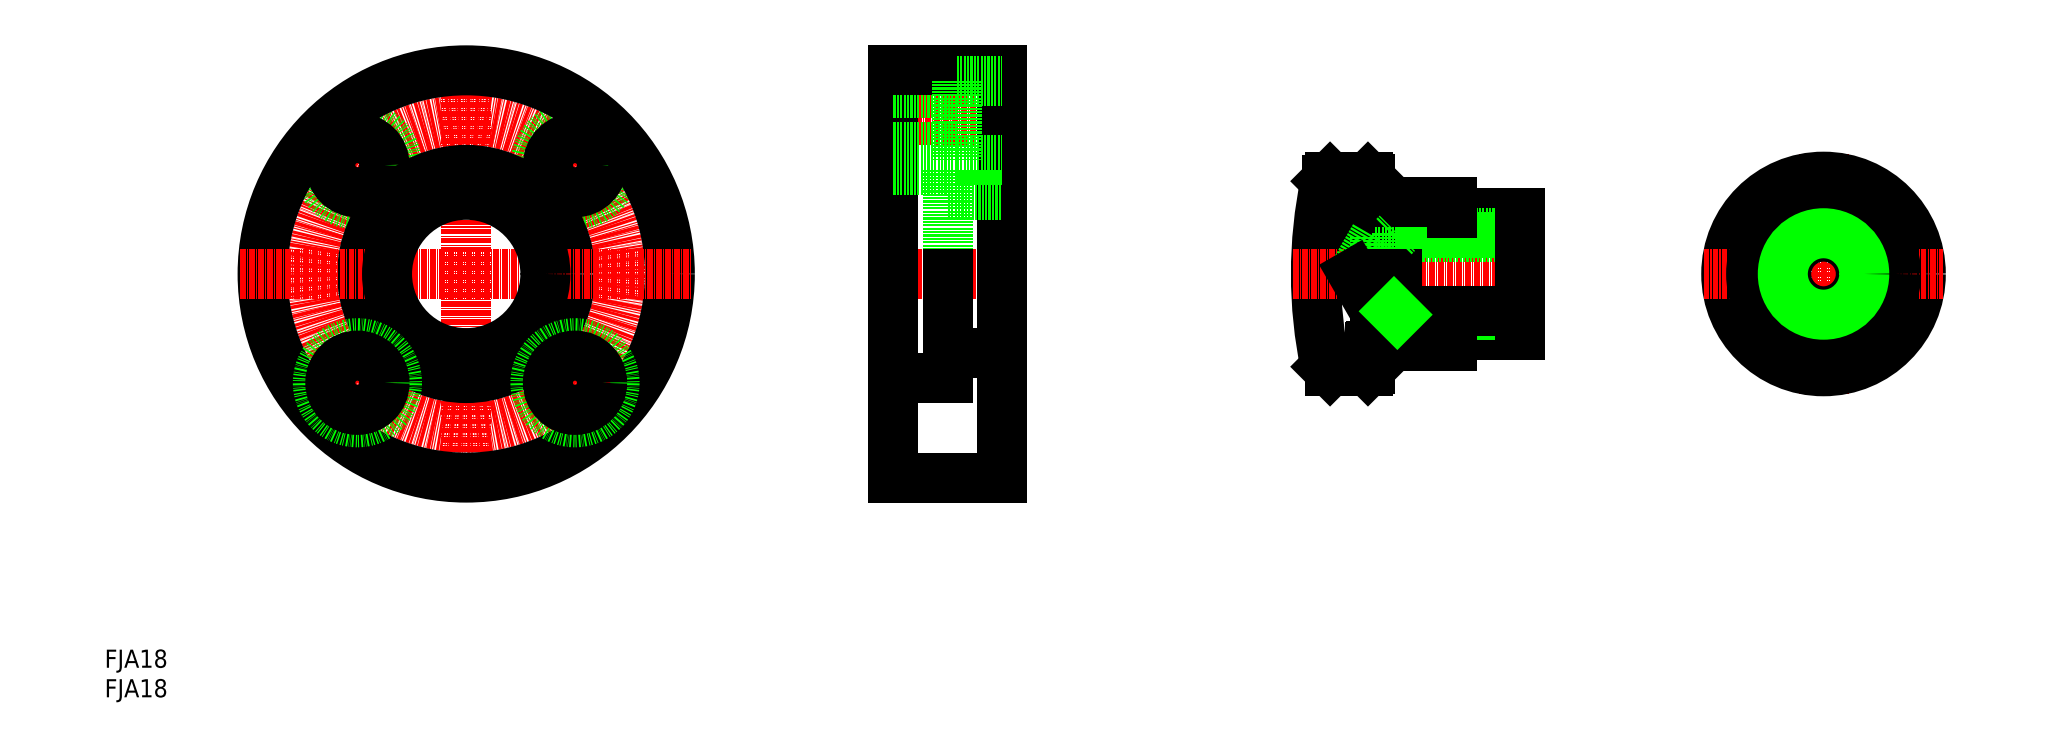
<metadata>
{"format":"dxf","ext":"dxf","renderer":"ezdxf+matplotlib","layout":"modelspace","background":"white","min_lineweight":24,"dpi":150}
</metadata>
<code>
0
SECTION
2
ENTITIES
0
LINE
8
CENTER
10
169.3
20
93.56
30
0
11
203.3
21
93.56
31
0
0
LINE
8
CENTER
10
169.3
20
127.6
30
0
11
203.3
21
127.6
31
0
0
LINE
8
CENTER
10
79.91
20
143.6
30
0
11
79.91
21
43.56
31
0
0
LINE
8
CENTER
10
96.88
20
110.5
30
0
11
111
21
124.7
31
0
0
LINE
8
CENTER
10
62.94
20
110.5
30
0
11
48.8
21
124.7
31
0
0
CIRCLE
8
CENTER
10
79.91
20
93.56
30
0
40
34
0
CIRCLE
8
0
10
104
20
117.6
30
0
40
8.75
0
CIRCLE
8
0
10
55.87
20
117.6
30
0
40
8.75
0
CIRCLE
8
0
10
55.87
20
117.6
30
0
40
6
0
CIRCLE
8
0
10
104
20
117.6
30
0
40
6
0
CIRCLE
8
0
10
79.91
20
93.56
30
0
40
23
0
CIRCLE
8
0
10
79.91
20
93.56
30
0
40
45
0
LINE
8
0
10
186.3
20
116.6
30
0
11
186.3
21
93.56
31
0
0
LINE
8
0
10
198.3
20
138.6
30
0
11
198.3
21
48.56
31
0
0
LINE
8
0
10
174.3
20
138.6
30
0
11
174.3
21
48.56
31
0
0
LINE
8
CENTER
10
29.91
20
93.56
30
0
11
129.9
21
93.56
31
0
0
CIRCLE
8
0
10
79.91
20
93.56
30
0
40
17.5
0
TEXT
8
0
10
-2.65e-07
20
6.53
30
0
40
4
1
FJA18
0
TEXT
8
0
10
-2.65e-07
20
3.059e-07
30
0
40
4
1
FJA18
0
LINE
8
CENTER
10
48.8
20
62.44
30
0
11
62.94
21
76.59
31
0
0
CIRCLE
8
0
10
55.87
20
69.52
30
0
40
8.75
0
CIRCLE
8
0
10
55.87
20
69.52
30
0
40
6
0
CIRCLE
8
0
10
104
20
69.52
30
0
40
8.75
0
LINE
8
CENTER
10
111
20
62.44
30
0
11
96.88
21
76.59
31
0
0
CIRCLE
8
0
10
104
20
69.52
30
0
40
6
0
LINE
8
0
10
186.3
20
93.56
30
0
11
186.3
21
70.56
31
0
0
LINE
8
0
10
174.3
20
70.56
30
0
11
186.3
21
70.56
31
0
0
LINE
8
0
10
174.3
20
48.56
30
0
11
198.3
21
48.56
31
0
0
LINE
8
0
10
186.3
20
76.06
30
0
11
198.3
21
76.06
31
0
0
LINE
8
0
10
174.3
20
93.56
30
0
11
174.3
21
93.56
31
0
0
LINE
8
0
10
186.3
20
111.1
30
0
11
198.3
21
111.1
31
0
0
LINE
8
0
10
174.3
20
133.6
30
0
11
188.3
21
133.6
31
0
0
LINE
8
0
10
174.3
20
121.6
30
0
11
188.3
21
121.6
31
0
0
LINE
8
0
10
174.3
20
116.6
30
0
11
186.3
21
116.6
31
0
0
LINE
8
0
10
174.3
20
138.6
30
0
11
198.3
21
138.6
31
0
0
LINE
8
0
10
174.3
20
116.1
30
0
11
174.3
21
116.1
31
0
0
LINE
8
0
10
188.3
20
136.3
30
0
11
188.3
21
118.8
31
0
0
LINE
8
0
10
188.3
20
118.8
30
0
11
198.3
21
118.8
31
0
0
LINE
8
0
10
188.3
20
136.3
30
0
11
198.3
21
136.3
31
0
0
LINE
8
CENTER
10
379.9
20
120.1
30
0
11
379.9
21
67.06
31
0
0
CIRCLE
8
0
10
379.9
20
93.56
30
0
40
21.5
0
LINE
8
0
10
270
20
93.56
30
0
11
270
21
114.3
31
0
0
LINE
8
0
10
279.7
20
114.6
30
0
11
279.7
21
93.56
31
0
0
ARC
8
0
10
367.7
20
93.56
30
0
40
100
50
168.2
51
191.8
0
LINE
8
CENTER
10
353.4
20
93.56
30
0
11
406.4
21
93.56
31
0
0
LINE
8
CENTER
10
262.7
20
93.56
30
0
11
317.7
21
93.56
31
0
0
LINE
8
0
10
297.7
20
107.1
30
0
11
312.7
21
107.1
31
0
0
LINE
8
0
10
297.7
20
80.06
30
0
11
312.7
21
80.06
31
0
0
LINE
8
0
10
285.7
20
84.56
30
0
11
312.7
21
84.56
31
0
0
LINE
8
0
10
280.7
20
85.31
30
0
11
312.7
21
85.31
31
0
0
LINE
8
0
10
280.7
20
101.8
30
0
11
312.7
21
101.8
31
0
0
LINE
8
0
10
285.7
20
102.6
30
0
11
312.7
21
102.6
31
0
0
LINE
8
0
10
297.7
20
80.06
30
0
11
297.7
21
77.56
31
0
0
LINE
8
0
10
279.9
20
77.56
30
0
11
297.7
21
77.56
31
0
0
LINE
8
0
10
270.8
20
72.06
30
0
11
279.2
21
72.06
31
0
0
LINE
8
0
10
279.7
20
77.36
30
0
11
279.7
21
72.56
31
0
0
LINE
8
0
10
279.9
20
109.6
30
0
11
297.7
21
109.6
31
0
0
LINE
8
0
10
285.7
20
102.6
30
0
11
285.7
21
93.56
31
0
0
LINE
8
0
10
280.7
20
101.8
30
0
11
280.7
21
93.56
31
0
0
LINE
8
0
10
275.9
20
93.56
30
0
11
280.7
21
101.8
31
0
0
LINE
8
0
10
275.9
20
93.56
30
0
11
280.7
21
85.31
31
0
0
LINE
8
0
10
285.7
20
93.56
30
0
11
285.7
21
84.56
31
0
0
LINE
8
0
10
280.7
20
93.56
30
0
11
280.7
21
85.31
31
0
0
LINE
8
0
10
284.9
20
85.31
30
0
11
285.7
21
84.56
31
0
0
LINE
8
0
10
284.9
20
101.8
30
0
11
285.7
21
102.6
31
0
0
LINE
8
0
10
297.7
20
109.6
30
0
11
297.7
21
107.1
31
0
0
LINE
8
0
10
312.7
20
107.1
30
0
11
312.7
21
80.06
31
0
0
CIRCLE
8
0
10
379.9
20
93.56
30
0
40
16
0
LINE
8
0
10
371.3
20
107.1
30
0
11
388.5
21
107.1
31
0
0
LINE
8
0
10
371.3
20
80.06
30
0
11
388.5
21
80.06
31
0
0
CIRCLE
8
0
10
379.9
20
93.56
30
0
40
8.25
0
CIRCLE
8
0
10
379.9
20
93.56
30
0
40
9
0
LINE
8
0
10
270.8
20
115.1
30
0
11
279.2
21
115.1
31
0
0
ARC
8
0
10
279.9
20
109.8
30
0
40
0.2
50
180
51
270
0
ARC
8
0
10
279.9
20
109.8
30
0
40
0.2
50
180
51
270
0
ARC
8
0
10
279.9
20
77.36
30
0
40
0.2
50
90
51
180
0
LINE
8
0
10
279.2
20
115.1
30
0
11
279.7
21
114.6
31
0
0
LINE
8
0
10
279.7
20
72.56
30
0
11
279.2
21
72.06
31
0
0
LINE
8
0
10
269.8
20
114.1
30
0
11
270.8
21
115.1
31
0
0
LINE
8
0
10
269.8
20
73.06
30
0
11
270.8
21
72.06
31
0
0
ENDSEC
0
EOF

</code>
